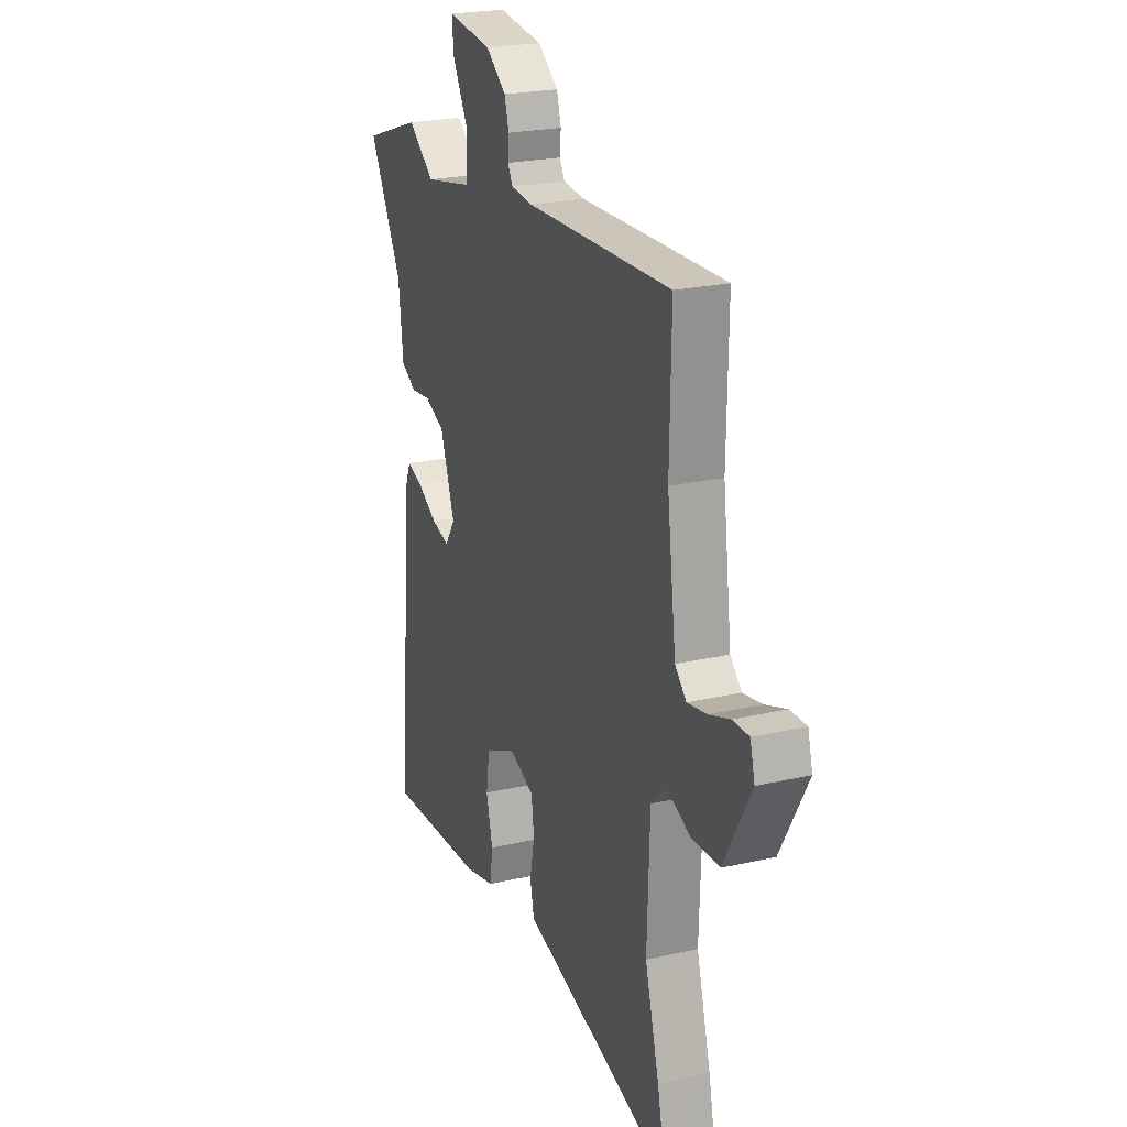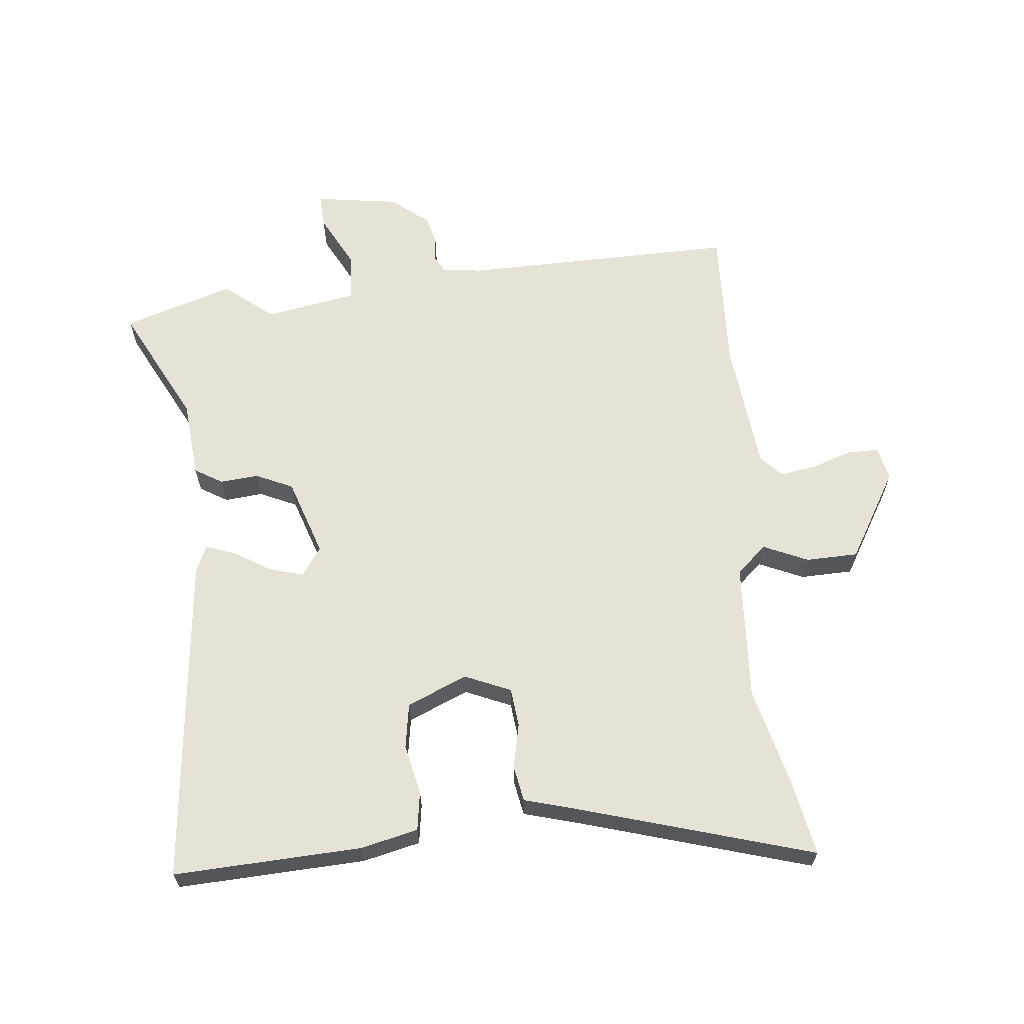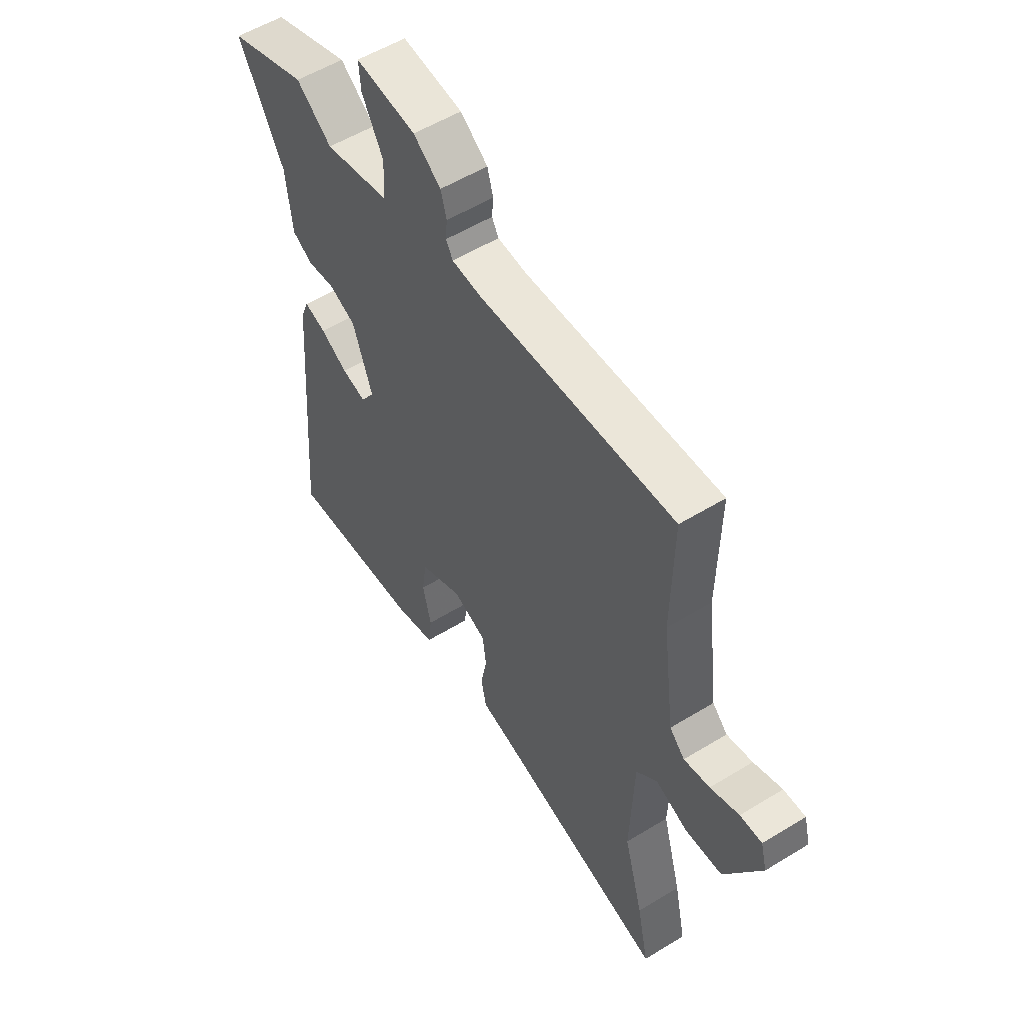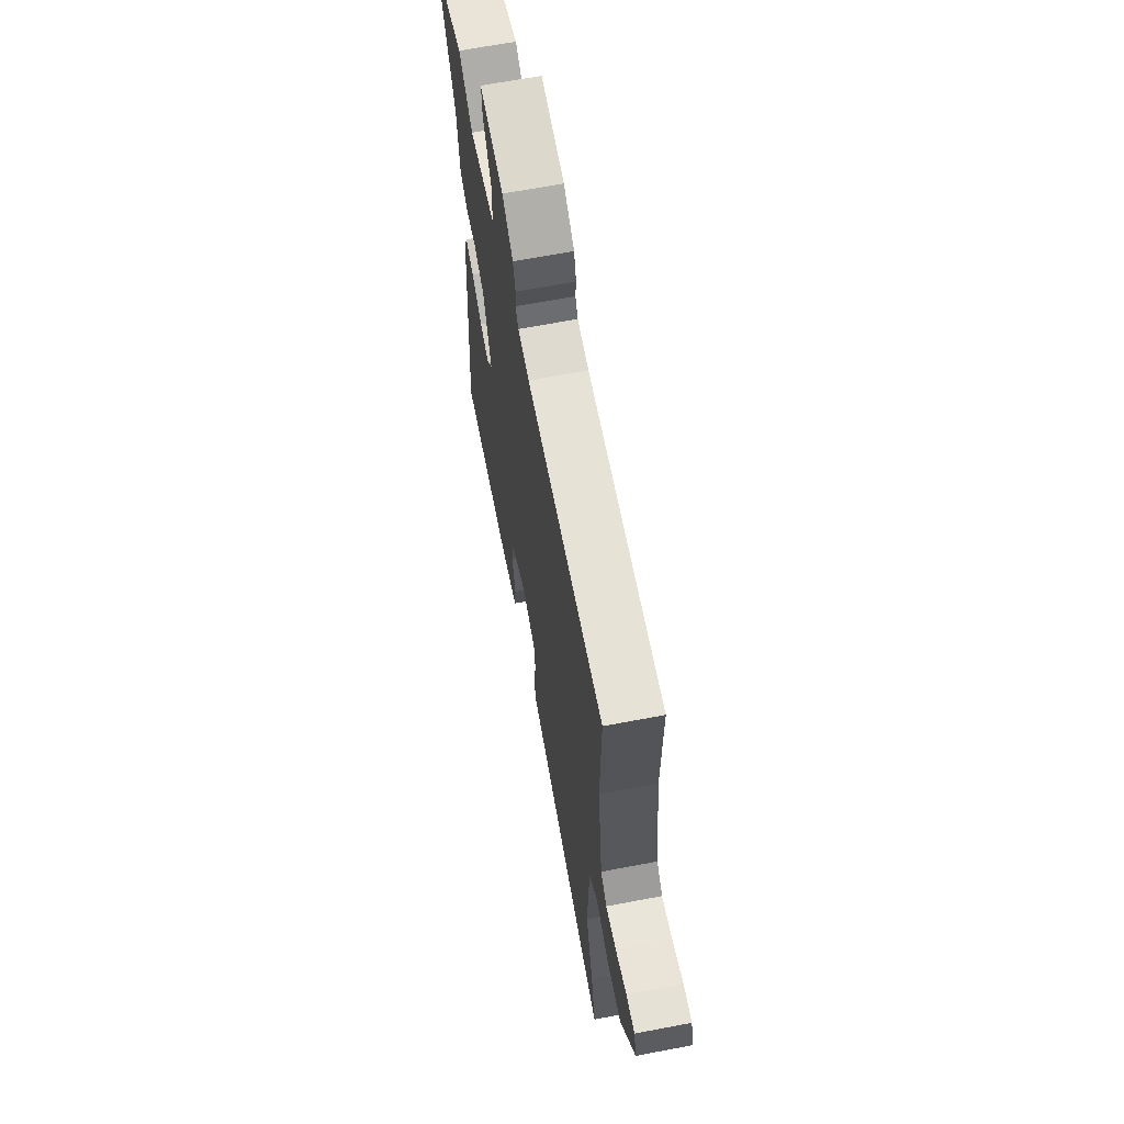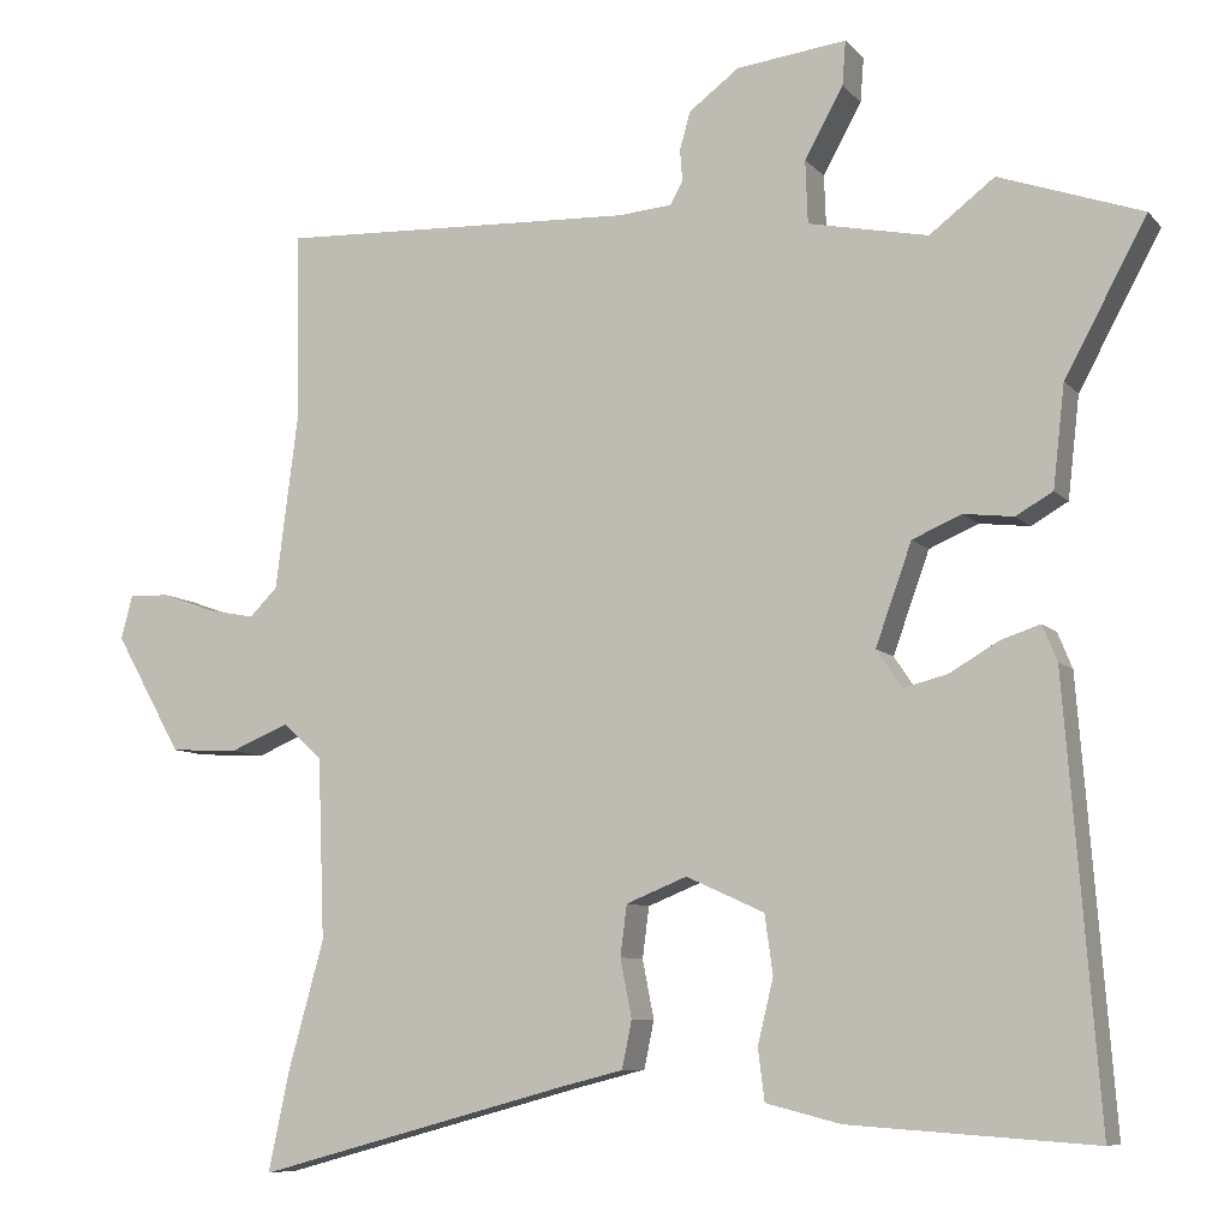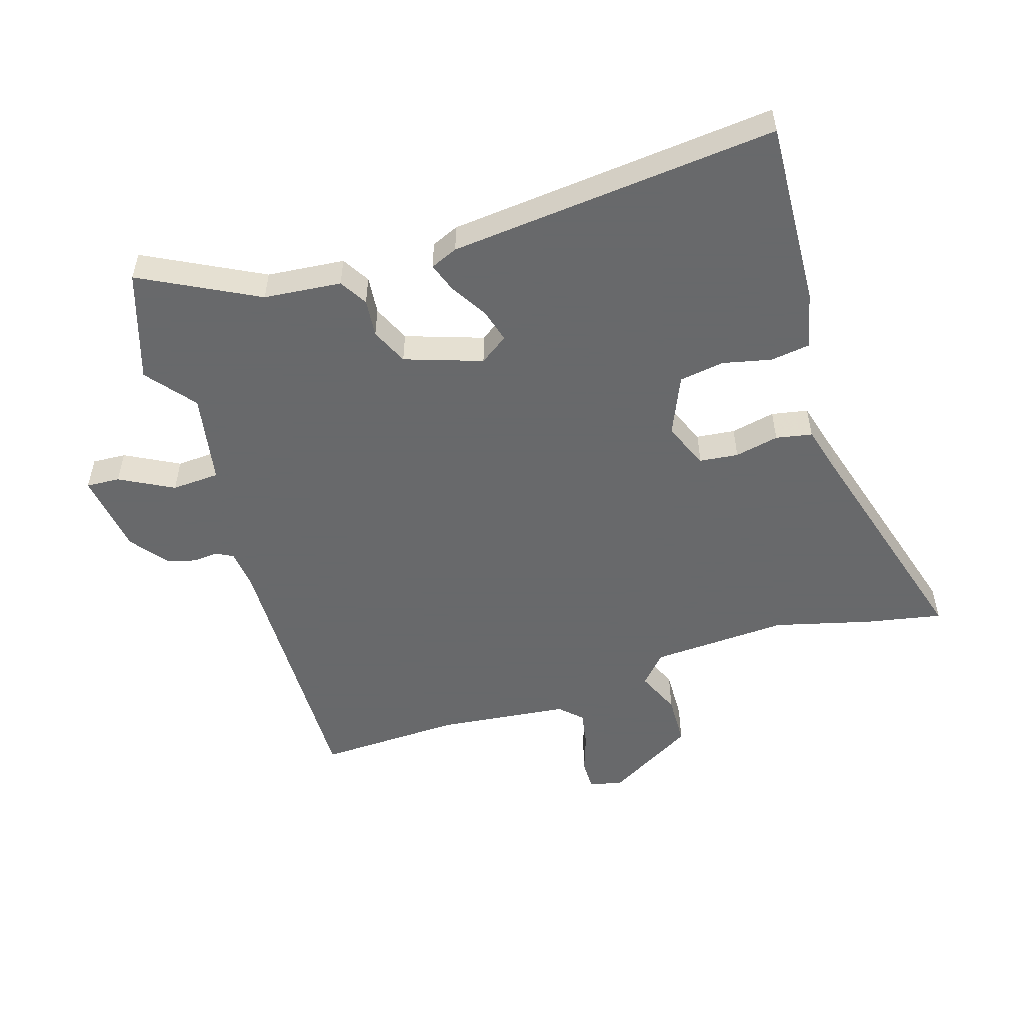
<metadata>
{"format":"obj","ext":"obj","renderer":"f3d","projection":"perspective","resolution":1024,"background":"white","views":[{"elev":22.9,"azim":-111.5,"up":"+Z"},{"elev":63.6,"azim":175.5,"up":"+Y"},{"elev":54.7,"azim":-123.0,"up":"+Z"},{"elev":65.9,"azim":-100.8,"up":"+Z"},{"elev":-8.0,"azim":22.2,"up":"+Z"},{"elev":-52.6,"azim":108.3,"up":"+Y"}]}
</metadata>
<code>
v 0.398 0.07 0.535
v 0.573 0.07 0.475
v 0.473 0.07 0.29
v 0.459 0.07 0.166
v 0.414 0.07 0.14
v 0.353 0.07 0.147
v 0.293 0.07 0.121
v 0.249 0.07 -0.002
v 0.28 0.07 -0.048
v 0.334 0.07 -0.034
v 0.394 0.07 0.001
v 0.442 0.07 0.017
v 0.46 0.07 -0.027
v 0.502 0.07 -0.555
v 0.203 0.07 -0.535
v 0.112 0.07 -0.512
v 0.104 0.07 -0.449
v 0.123 0.07 -0.37
v 0.113 0.07 -0.298
v 0.018 0.07 -0.255
v -0.056 0.07 -0.285
v -0.064 0.07 -0.347
v -0.05 0.07 -0.418
v -0.062 0.07 -0.476
v -0.144 0.07 -0.497
v -0.521 0.07 -0.6
v -0.495 0.07 -0.477
v -0.452 0.07 -0.322
v -0.46 0.07 -0.101
v -0.507 0.07 -0.058
v -0.579 0.07 -0.088
v -0.662 0.07 -0.084
v -0.743 0.07 0.06
v -0.729 0.07 0.113
v -0.68 0.07 0.112
v -0.616 0.07 0.089
v -0.558 0.07 0.078
v -0.524 0.07 0.112
v -0.497 0.07 0.322
v -0.501 0.07 0.554
v -0.064 0.07 0.538
v 0.001 0.07 0.544
v 0.016 0.07 0.571
v 0.013 0.07 0.61
v 0.026 0.07 0.656
v 0.087 0.07 0.702
v 0.221 0.07 0.719
v 0.217 0.07 0.665
v 0.17 0.07 0.58
v 0.173 0.07 0.503
v 0.319 0.07 0.474
v 0.398 0 0.535
v 0.573 0 0.475
v 0.473 0 0.29
v 0.459 0 0.166
v 0.414 0 0.14
v 0.353 0 0.147
v 0.293 0 0.121
v 0.249 0 -0.002
v 0.28 0 -0.048
v 0.334 0 -0.034
v 0.394 0 0.001
v 0.442 0 0.017
v 0.46 0 -0.027
v 0.502 0 -0.555
v 0.203 0 -0.535
v 0.112 0 -0.512
v 0.104 0 -0.449
v 0.123 0 -0.37
v 0.113 0 -0.298
v 0.018 0 -0.255
v -0.056 0 -0.285
v -0.064 0 -0.347
v -0.05 0 -0.418
v -0.062 0 -0.476
v -0.144 0 -0.497
v -0.521 0 -0.6
v -0.495 0 -0.477
v -0.452 0 -0.322
v -0.46 0 -0.101
v -0.507 0 -0.058
v -0.579 0 -0.088
v -0.662 0 -0.084
v -0.743 0 0.06
v -0.729 0 0.113
v -0.68 0 0.112
v -0.616 0 0.089
v -0.558 0 0.078
v -0.524 0 0.112
v -0.497 0 0.322
v -0.501 0 0.554
v -0.064 0 0.538
v 0.001 0 0.544
v 0.016 0 0.571
v 0.013 0 0.61
v 0.026 0 0.656
v 0.087 0 0.702
v 0.221 0 0.719
v 0.217 0 0.665
v 0.17 0 0.58
v 0.173 0 0.503
v 0.319 0 0.474
f 47 48 49
f 46 47 49
f 45 46 49
f 44 45 49
f 43 44 49
f 42 43 49 50
f 41 42 50
f 41 50 51
f 40 41 51
f 39 40 51
f 34 35 36
f 33 34 36
f 32 33 36
f 31 32 36
f 30 31 36
f 29 30 36 37
f 25 26 27 28
f 25 28 29
f 24 25 29
f 23 24 29
f 22 23 29
f 29 37 38
f 22 29 38
f 21 22 38
f 16 17 18
f 15 16 18
f 14 15 18
f 13 14 18
f 12 13 18
f 11 12 18
f 10 11 18
f 9 10 18 19
f 8 9 19 20
f 3 4 5 6
f 3 6 7
f 2 3 7
f 1 2 7
f 51 1 7
f 38 39 51
f 21 38 51
f 20 21 51
f 8 20 51
f 7 8 51
f 100 99 98
f 100 98 97
f 100 97 96
f 100 96 95
f 100 95 94
f 101 100 94 93
f 101 93 92
f 102 101 92
f 102 92 91
f 102 91 90
f 87 86 85
f 87 85 84
f 87 84 83
f 87 83 82
f 87 82 81
f 88 87 81 80
f 79 78 77 76
f 80 79 76
f 80 76 75
f 80 75 74
f 80 74 73
f 89 88 80
f 89 80 73
f 89 73 72
f 69 68 67
f 69 67 66
f 69 66 65
f 69 65 64
f 69 64 63
f 69 63 62
f 69 62 61
f 70 69 61 60
f 71 70 60 59
f 57 56 55 54
f 58 57 54
f 58 54 53
f 58 53 52
f 58 52 102
f 102 90 89
f 102 89 72
f 102 72 71
f 102 71 59
f 102 59 58
f 1 52 53 2
f 2 53 54 3
f 3 54 55 4
f 4 55 56 5
f 5 56 57 6
f 6 57 58 7
f 7 58 59 8
f 8 59 60 9
f 9 60 61 10
f 10 61 62 11
f 11 62 63 12
f 12 63 64 13
f 13 64 65 14
f 14 65 66 15
f 15 66 67 16
f 16 67 68 17
f 17 68 69 18
f 18 69 70 19
f 19 70 71 20
f 20 71 72 21
f 21 72 73 22
f 22 73 74 23
f 23 74 75 24
f 24 75 76 25
f 25 76 77 26
f 26 77 78 27
f 27 78 79 28
f 28 79 80 29
f 29 80 81 30
f 30 81 82 31
f 31 82 83 32
f 32 83 84 33
f 33 84 85 34
f 34 85 86 35
f 35 86 87 36
f 36 87 88 37
f 37 88 89 38
f 38 89 90 39
f 39 90 91 40
f 40 91 92 41
f 41 92 93 42
f 42 93 94 43
f 43 94 95 44
f 44 95 96 45
f 45 96 97 46
f 46 97 98 47
f 47 98 99 48
f 48 99 100 49
f 49 100 101 50
f 50 101 102 51
f 51 102 52 1

</code>
